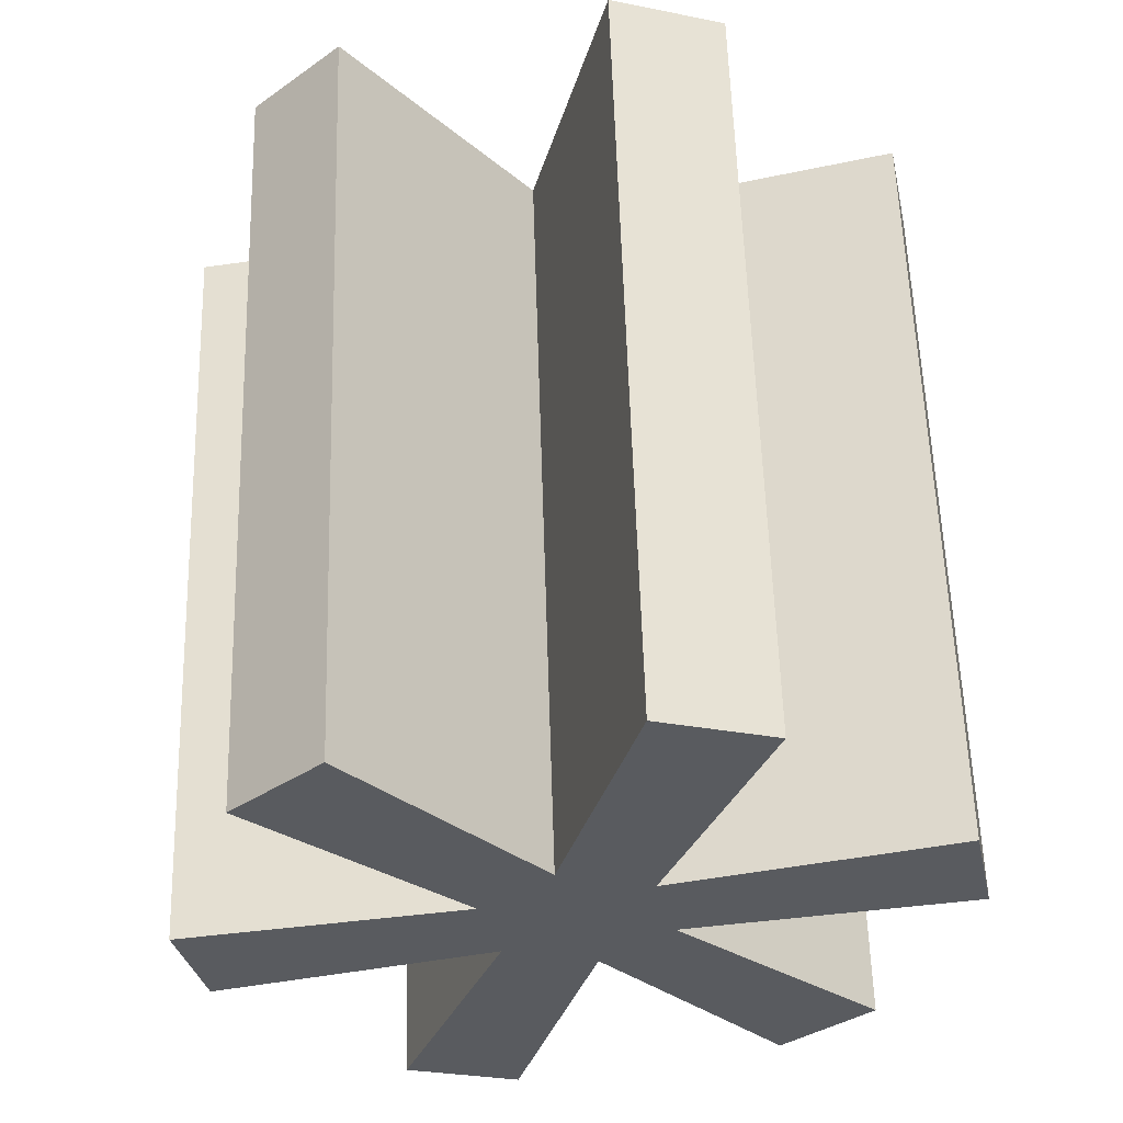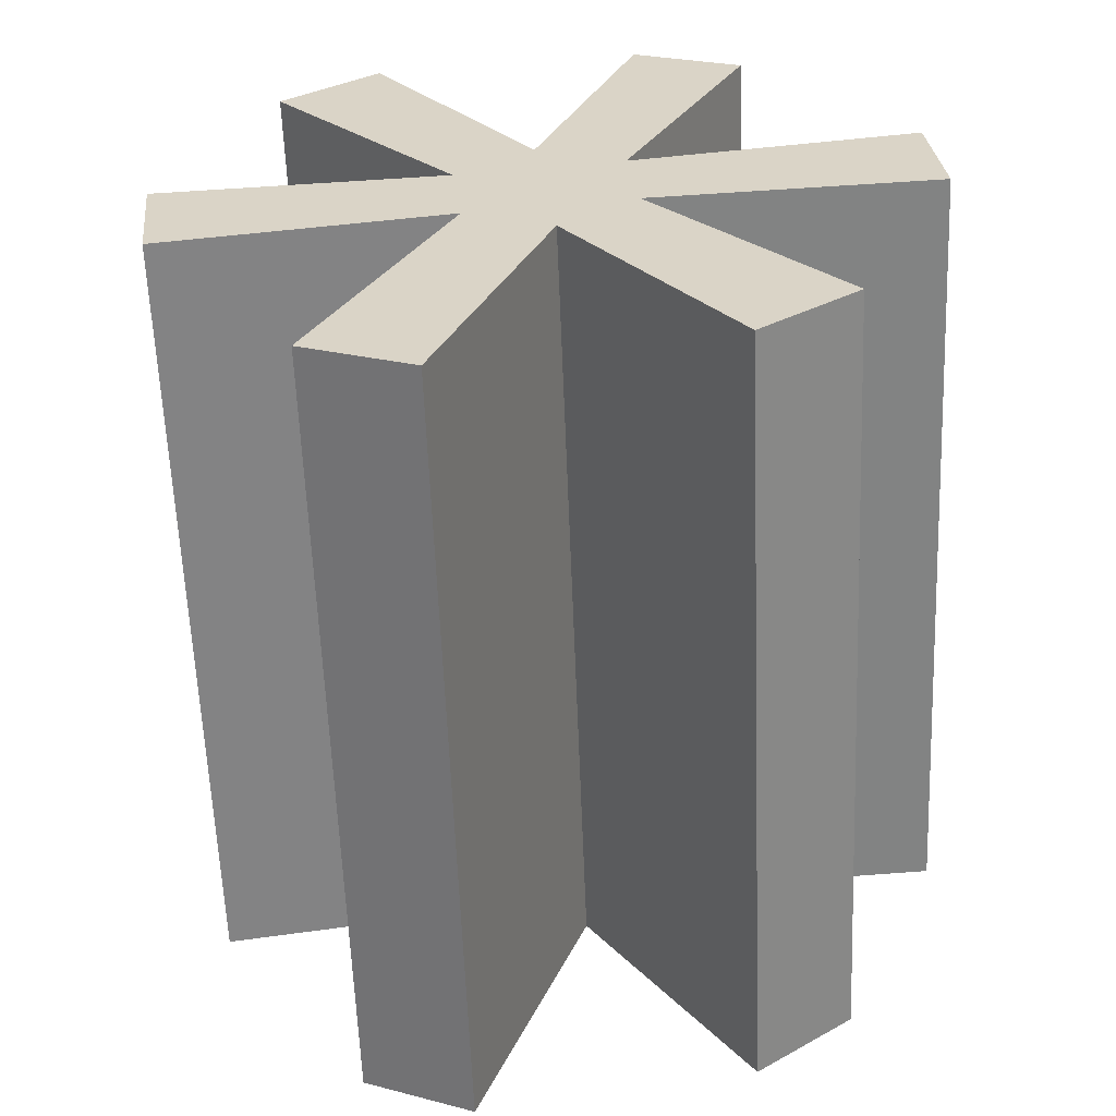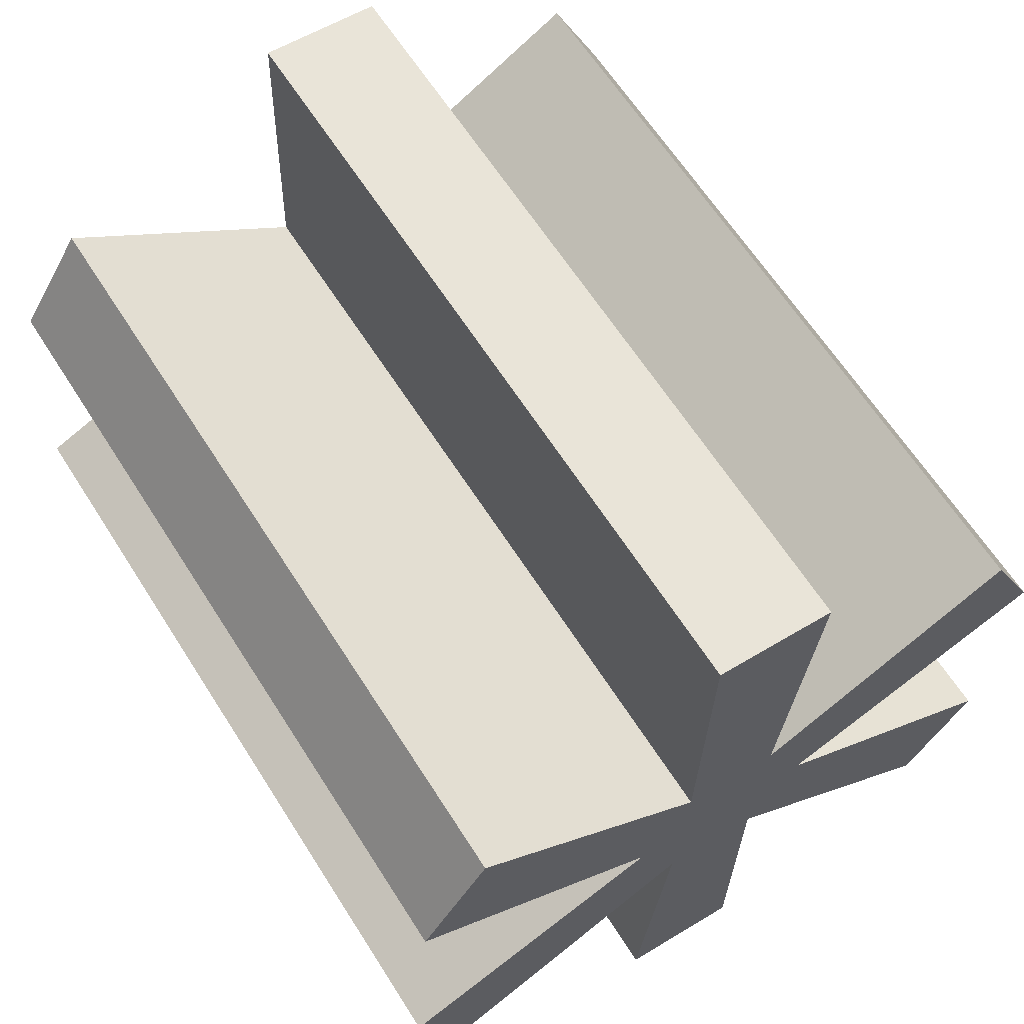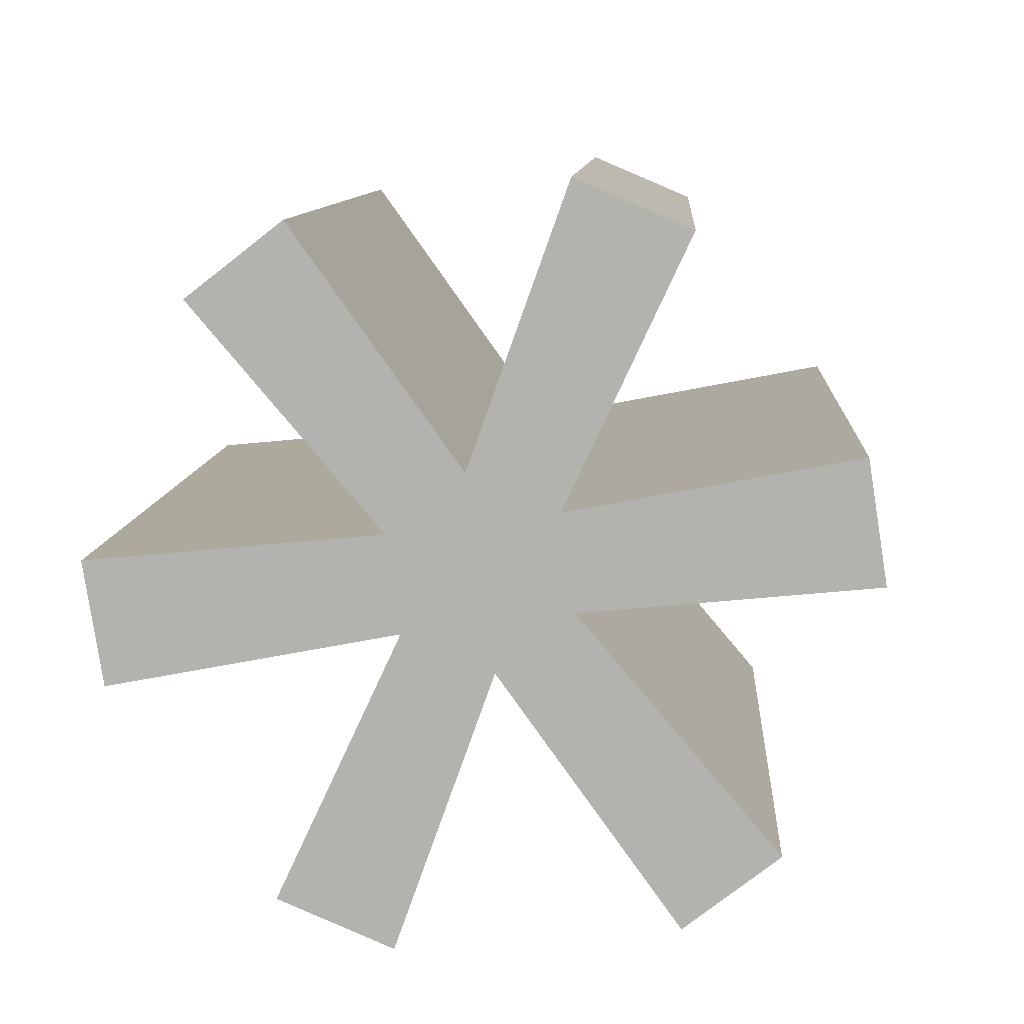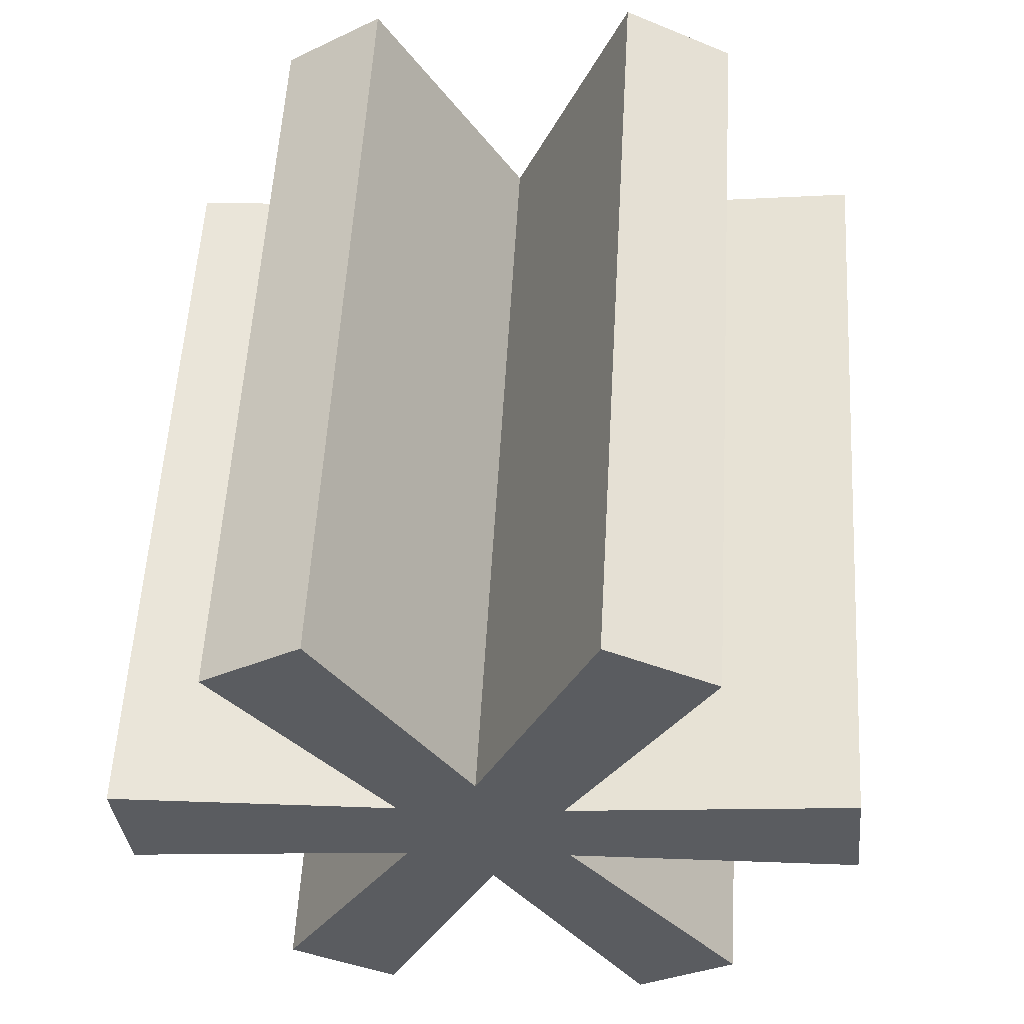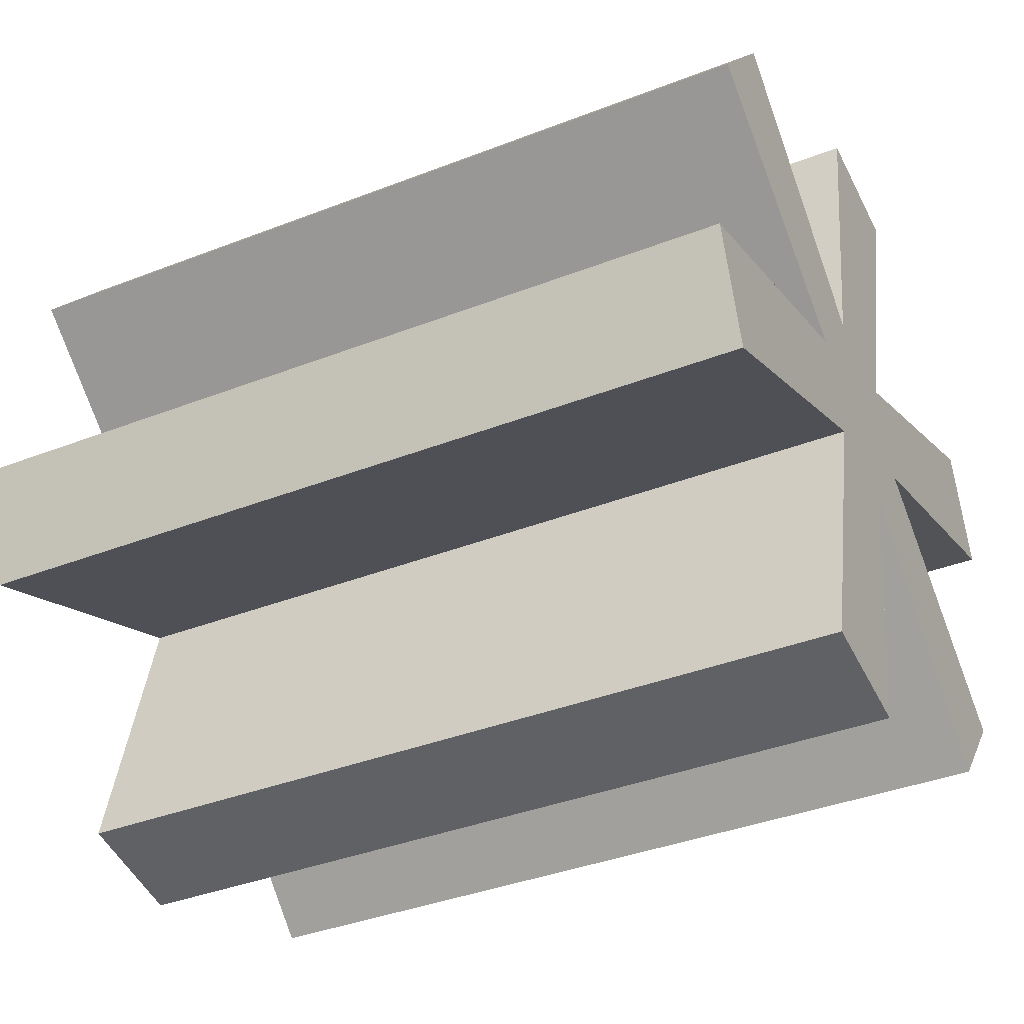
<metadata>
{"format":"obj","ext":"obj","renderer":"f3d","projection":"perspective","resolution":1024,"background":"white","views":[{"elev":-27.0,"azim":162.5,"up":"+Y"},{"elev":24.3,"azim":23.4,"up":"+Y"},{"elev":56.4,"azim":-32.5,"up":"+Z"},{"elev":-76.0,"azim":-141.9,"up":"+Y"},{"elev":-29.7,"azim":-145.3,"up":"+Y"},{"elev":-50.2,"azim":-63.9,"up":"+Z"}]}
</metadata>
<code>
o #ID1400
v 0.7845 0.05872 -0.09083
v 0.7855 0.04591 -0.09037
v 0.7855 0.05855 -0.0891
v 0.7845 0.04609 -0.09209
v 0.7855 0.04668 -0.09803
v 0.7887 0.0463 -0.0942
v 0.7845 0.04651 -0.0963
v 0.7894 0.04643 -0.09554
v 0.7912 0.04689 -0.1001
v 0.7893 0.04689 -0.1001
v 0.7894 0.04616 -0.09286
v 0.791 0.04643 -0.09554
v 0.7912 0.04567 -0.08797
v 0.7893 0.04567 -0.08797
v 0.791 0.04616 -0.09286
v 0.7855 0.04591 -0.09037
v 0.7845 0.04609 -0.09209
v 0.7918 0.0463 -0.0942
v 0.7949 0.04668 -0.09803
v 0.7959 0.04651 -0.0963
v 0.7949 0.04591 -0.09037
v 0.7959 0.04609 -0.09209
v 0.7894 0.04616 -0.09286
v 0.7855 0.05855 -0.0891
v 0.7855 0.04591 -0.09037
v 0.7894 0.0588 -0.09159
v 0.7855 0.05855 -0.0891
v 0.7887 0.05894 -0.09293
v 0.7845 0.05872 -0.09083
v 0.7894 0.0588 -0.09159
v 0.7912 0.05831 -0.08671
v 0.7893 0.05831 -0.08671
v 0.7894 0.05907 -0.09427
v 0.791 0.0588 -0.09159
v 0.7912 0.05953 -0.09887
v 0.7893 0.05953 -0.09887
v 0.791 0.05907 -0.09427
v 0.7855 0.05932 -0.09676
v 0.7845 0.05915 -0.09504
v 0.7918 0.05894 -0.09293
v 0.7949 0.05855 -0.0891
v 0.7959 0.05872 -0.09083
v 0.7949 0.05932 -0.09676
v 0.7959 0.05915 -0.09504
v 0.7845 0.05872 -0.09083
v 0.7887 0.0463 -0.0942
v 0.7845 0.04609 -0.09209
v 0.7887 0.05894 -0.09293
v 0.7959 0.04609 -0.09209
v 0.7949 0.05855 -0.0891
v 0.7949 0.04591 -0.09037
v 0.7959 0.05872 -0.09083
v 0.7949 0.05855 -0.0891
v 0.791 0.04616 -0.09286
v 0.7949 0.04591 -0.09037
v 0.791 0.0588 -0.09159
v 0.791 0.04616 -0.09286
v 0.7912 0.05831 -0.08671
v 0.7912 0.04567 -0.08797
v 0.791 0.0588 -0.09159
v 0.7912 0.05831 -0.08671
v 0.7893 0.04567 -0.08797
v 0.7912 0.04567 -0.08797
v 0.7893 0.05831 -0.08671
v 0.7894 0.0588 -0.09159
v 0.7893 0.04567 -0.08797
v 0.7893 0.05831 -0.08671
v 0.7894 0.04616 -0.09286
v 0.7887 0.05894 -0.09293
v 0.7845 0.04651 -0.0963
v 0.7887 0.0463 -0.0942
v 0.7845 0.05915 -0.09504
v 0.7855 0.05932 -0.09676
v 0.7845 0.04651 -0.0963
v 0.7845 0.05915 -0.09504
v 0.7855 0.04668 -0.09803
v 0.7855 0.04668 -0.09803
v 0.7894 0.05907 -0.09427
v 0.7894 0.04643 -0.09554
v 0.7855 0.05932 -0.09676
v 0.7893 0.05953 -0.09887
v 0.7894 0.04643 -0.09554
v 0.7894 0.05907 -0.09427
v 0.7893 0.04689 -0.1001
v 0.7893 0.05953 -0.09887
v 0.7912 0.04689 -0.1001
v 0.7893 0.04689 -0.1001
v 0.7912 0.05953 -0.09887
v 0.7912 0.04689 -0.1001
v 0.791 0.05907 -0.09427
v 0.791 0.04643 -0.09554
v 0.7912 0.05953 -0.09887
v 0.791 0.05907 -0.09427
v 0.7949 0.04668 -0.09803
v 0.791 0.04643 -0.09554
v 0.7949 0.05932 -0.09676
v 0.7949 0.04668 -0.09803
v 0.7959 0.05915 -0.09504
v 0.7959 0.04651 -0.0963
v 0.7949 0.05932 -0.09676
v 0.7959 0.05915 -0.09504
v 0.7918 0.0463 -0.0942
v 0.7959 0.04651 -0.0963
v 0.7918 0.05894 -0.09293
v 0.7918 0.05894 -0.09293
v 0.7959 0.04609 -0.09209
v 0.7918 0.0463 -0.0942
v 0.7959 0.05872 -0.09083
f 1 2 3
f 3 2 1
f 2 1 4
f 4 1 2
f 5 6 7
f 7 6 5
f 6 5 8
f 8 5 6
f 9 8 10
f 10 8 9
f 8 9 11
f 11 9 8
f 11 9 12
f 12 9 11
f 11 13 14
f 14 13 11
f 13 11 15
f 15 11 13
f 15 11 12
f 12 11 15
f 6 16 17
f 17 16 6
f 16 6 11
f 11 6 16
f 11 6 8
f 8 6 11
f 12 18 15
f 15 18 12
f 18 12 19
f 19 12 18
f 18 19 20
f 20 19 18
f 18 21 15
f 15 21 18
f 21 18 22
f 22 18 21
f 23 24 25
f 25 24 23
f 24 23 26
f 26 23 24
f 27 28 29
f 29 28 27
f 28 27 30
f 30 27 28
f 31 30 32
f 32 30 31
f 30 31 33
f 33 31 30
f 33 31 34
f 34 31 33
f 33 35 36
f 36 35 33
f 35 33 37
f 37 33 35
f 37 33 34
f 34 33 37
f 28 38 39
f 39 38 28
f 38 28 33
f 33 28 38
f 33 28 30
f 30 28 33
f 34 40 37
f 37 40 34
f 40 34 41
f 41 34 40
f 40 41 42
f 42 41 40
f 40 43 37
f 37 43 40
f 43 40 44
f 44 40 43
f 45 46 47
f 47 46 45
f 46 45 48
f 48 45 46
f 49 50 51
f 51 50 49
f 50 49 52
f 52 49 50
f 53 54 55
f 55 54 53
f 54 53 56
f 56 53 54
f 57 58 59
f 59 58 57
f 58 57 60
f 60 57 58
f 61 62 63
f 63 62 61
f 62 61 64
f 64 61 62
f 65 66 67
f 67 66 65
f 66 65 68
f 68 65 66
f 69 70 71
f 71 70 69
f 70 69 72
f 72 69 70
f 73 74 75
f 75 74 73
f 74 73 76
f 76 73 74
f 77 78 79
f 79 78 77
f 78 77 80
f 80 77 78
f 81 82 83
f 83 82 81
f 82 81 84
f 84 81 82
f 85 86 87
f 87 86 85
f 86 85 88
f 88 85 86
f 89 90 91
f 91 90 89
f 90 89 92
f 92 89 90
f 93 94 95
f 95 94 93
f 94 93 96
f 96 93 94
f 97 98 99
f 99 98 97
f 98 97 100
f 100 97 98
f 101 102 103
f 103 102 101
f 102 101 104
f 104 101 102
f 105 106 107
f 107 106 105
f 106 105 108
f 108 105 106

</code>
